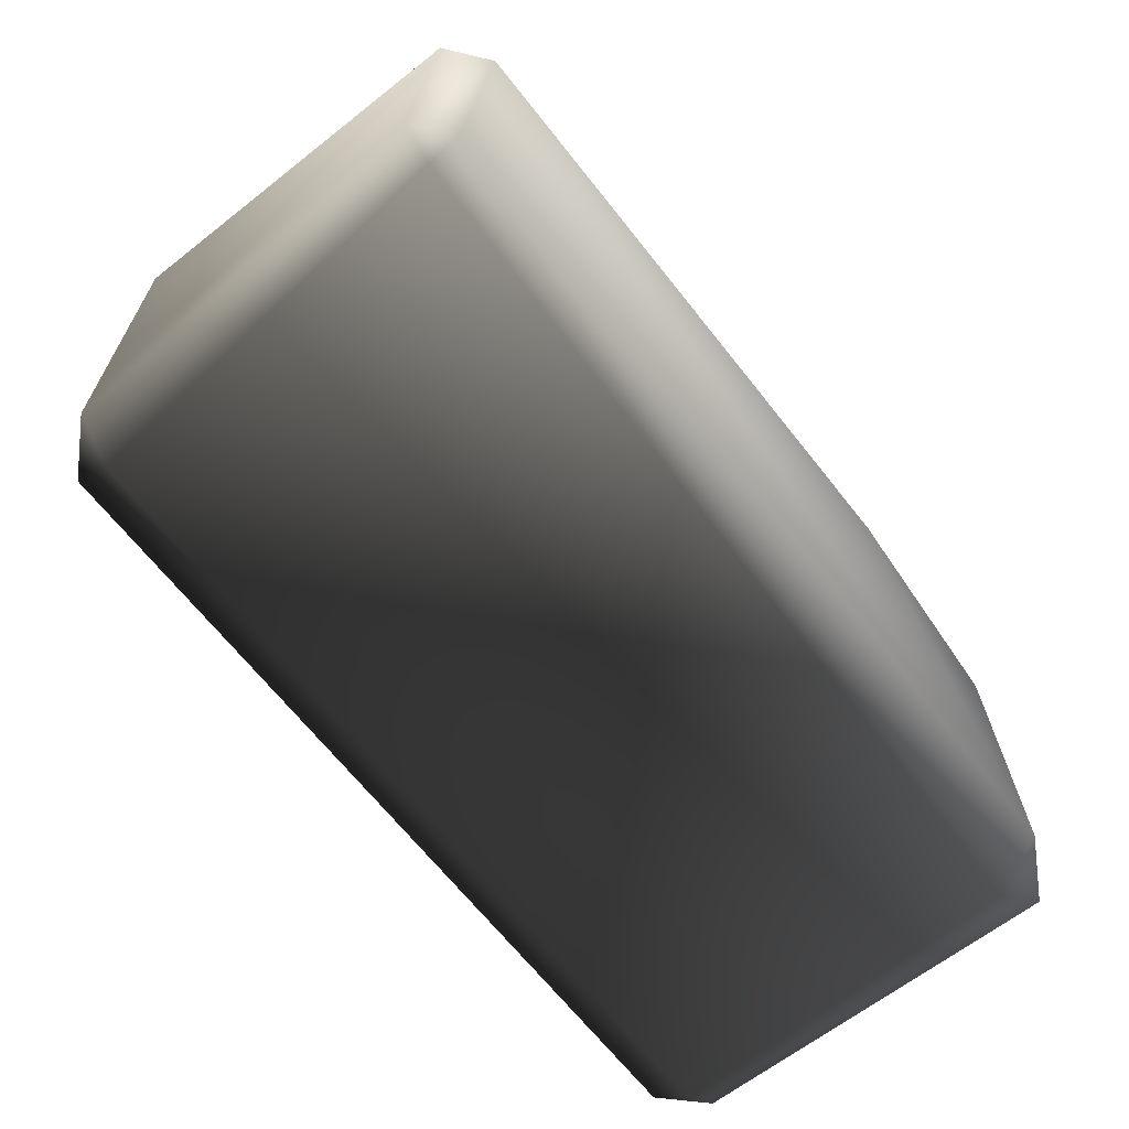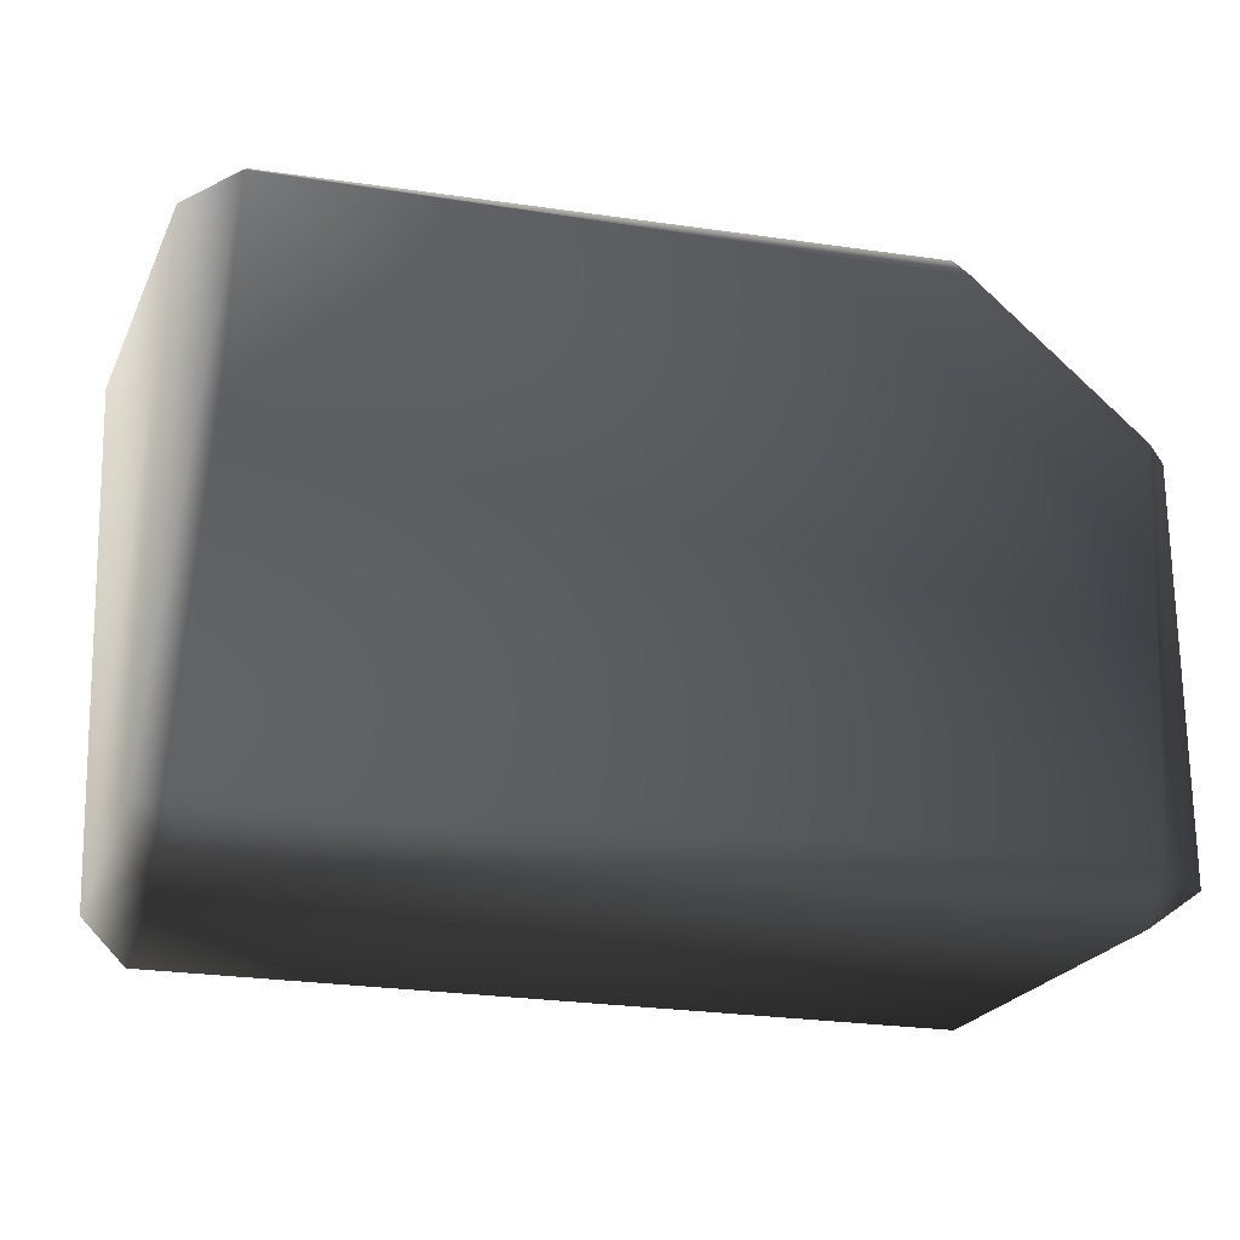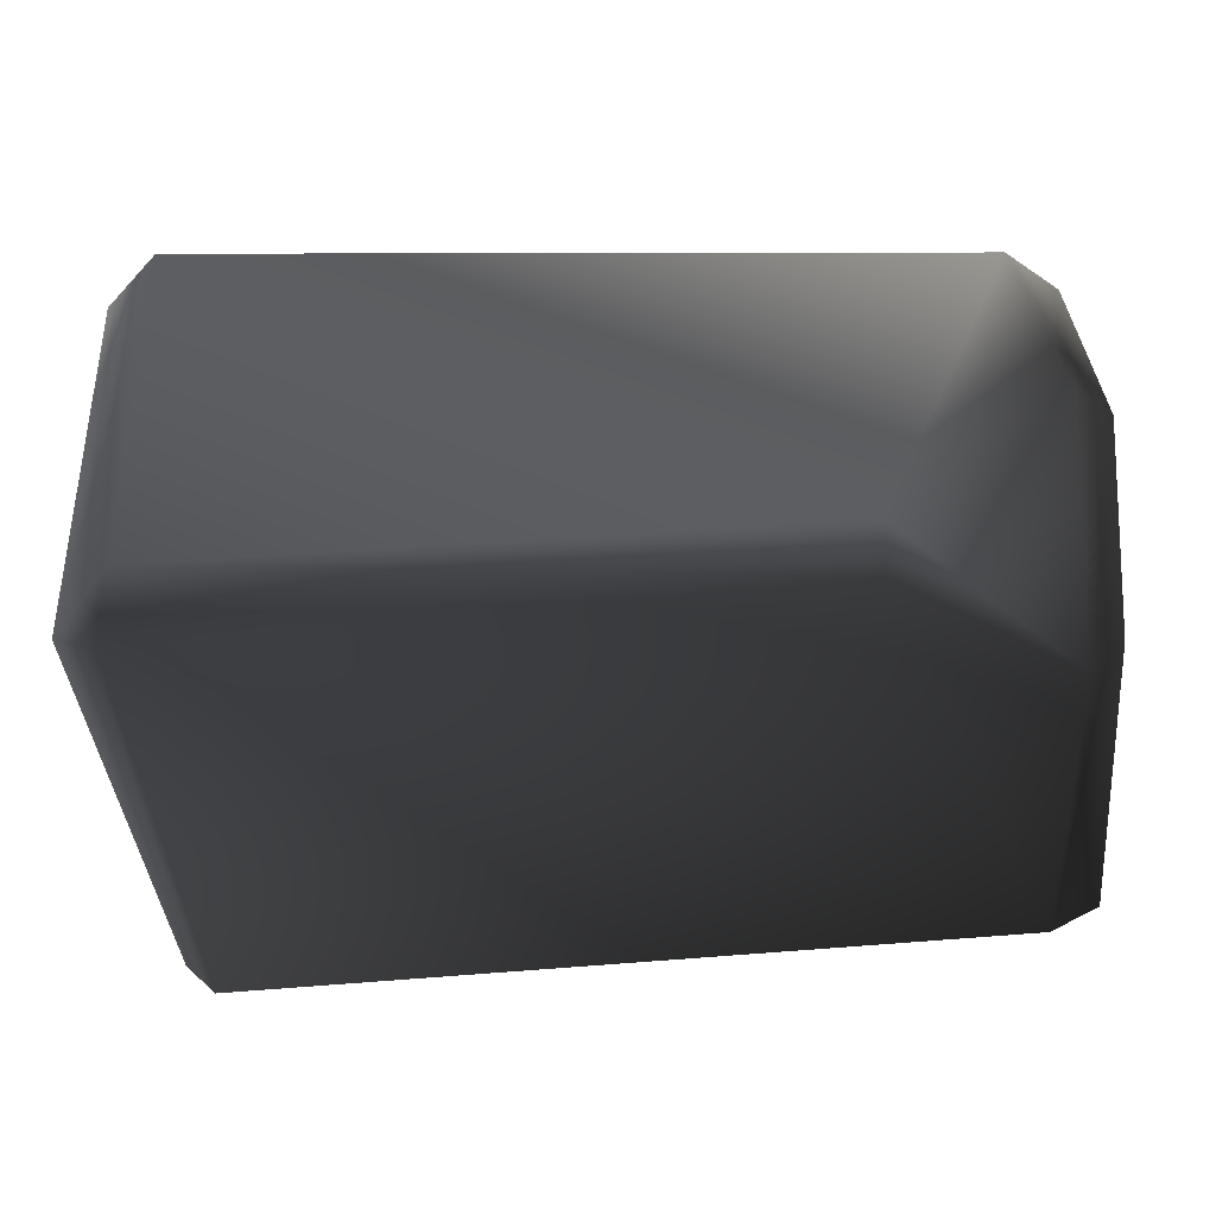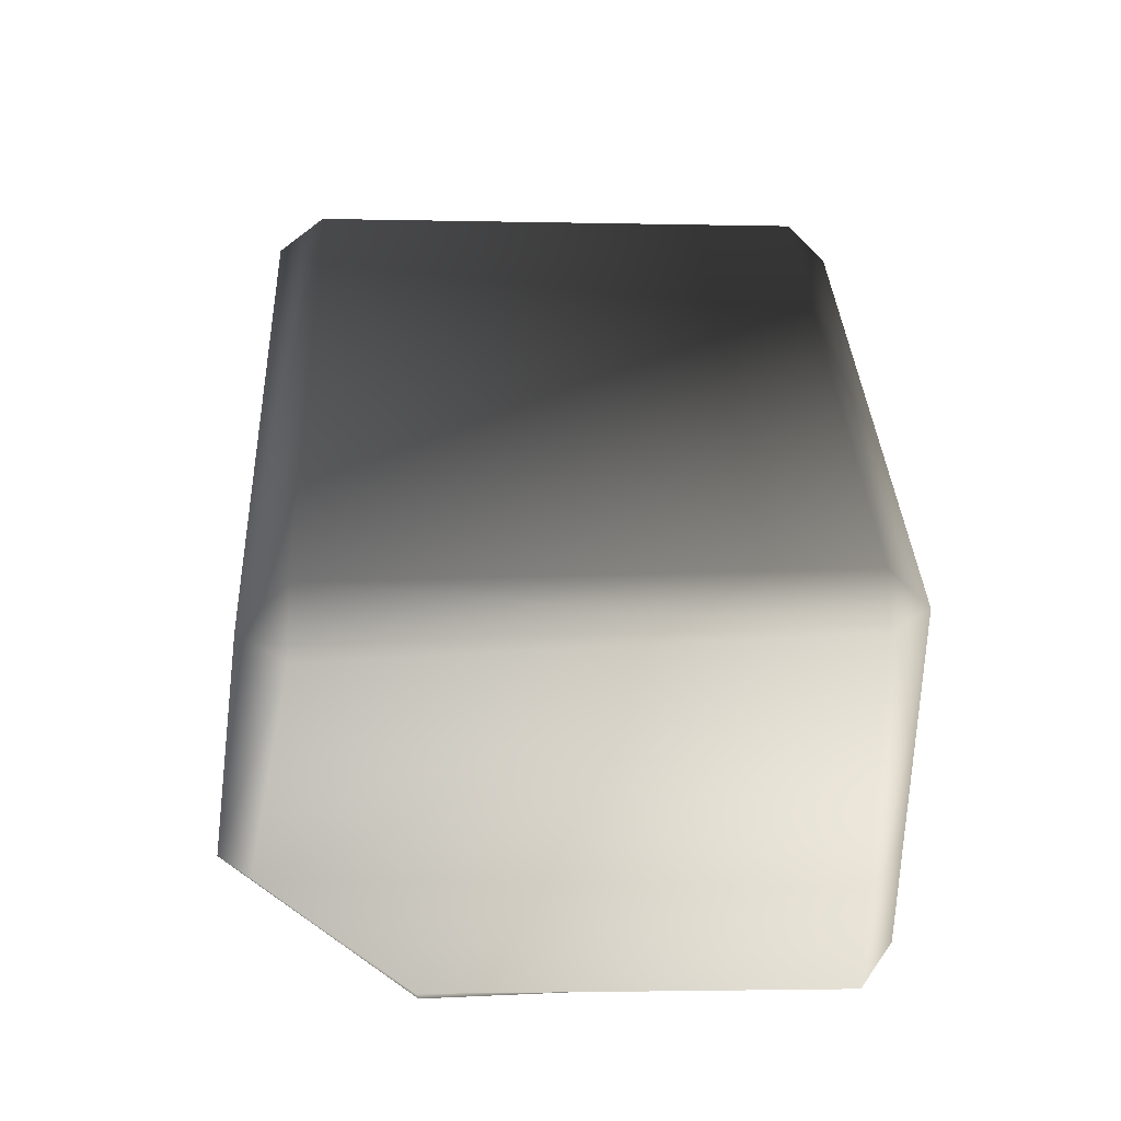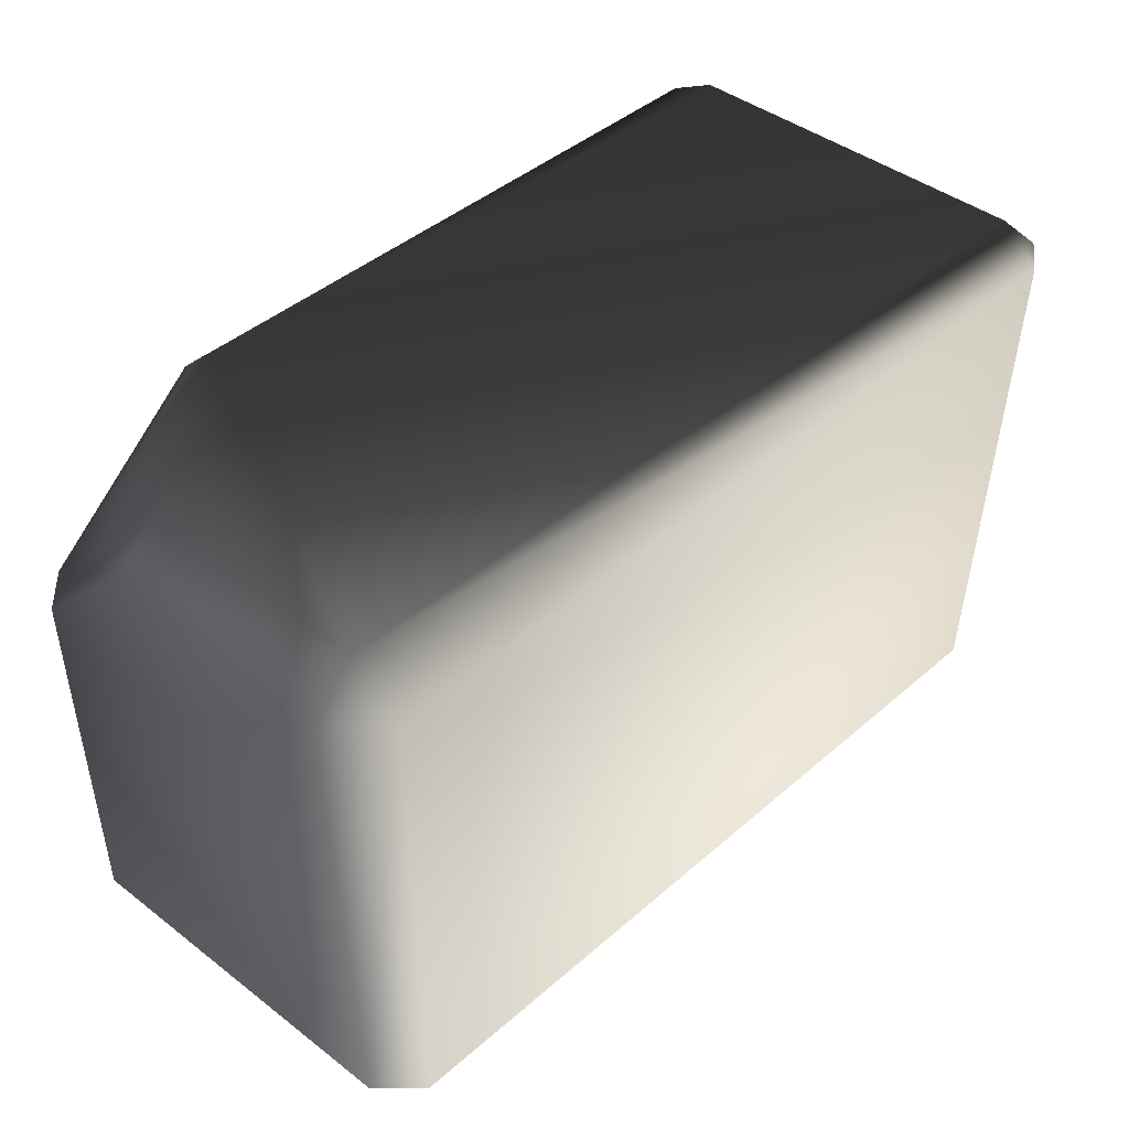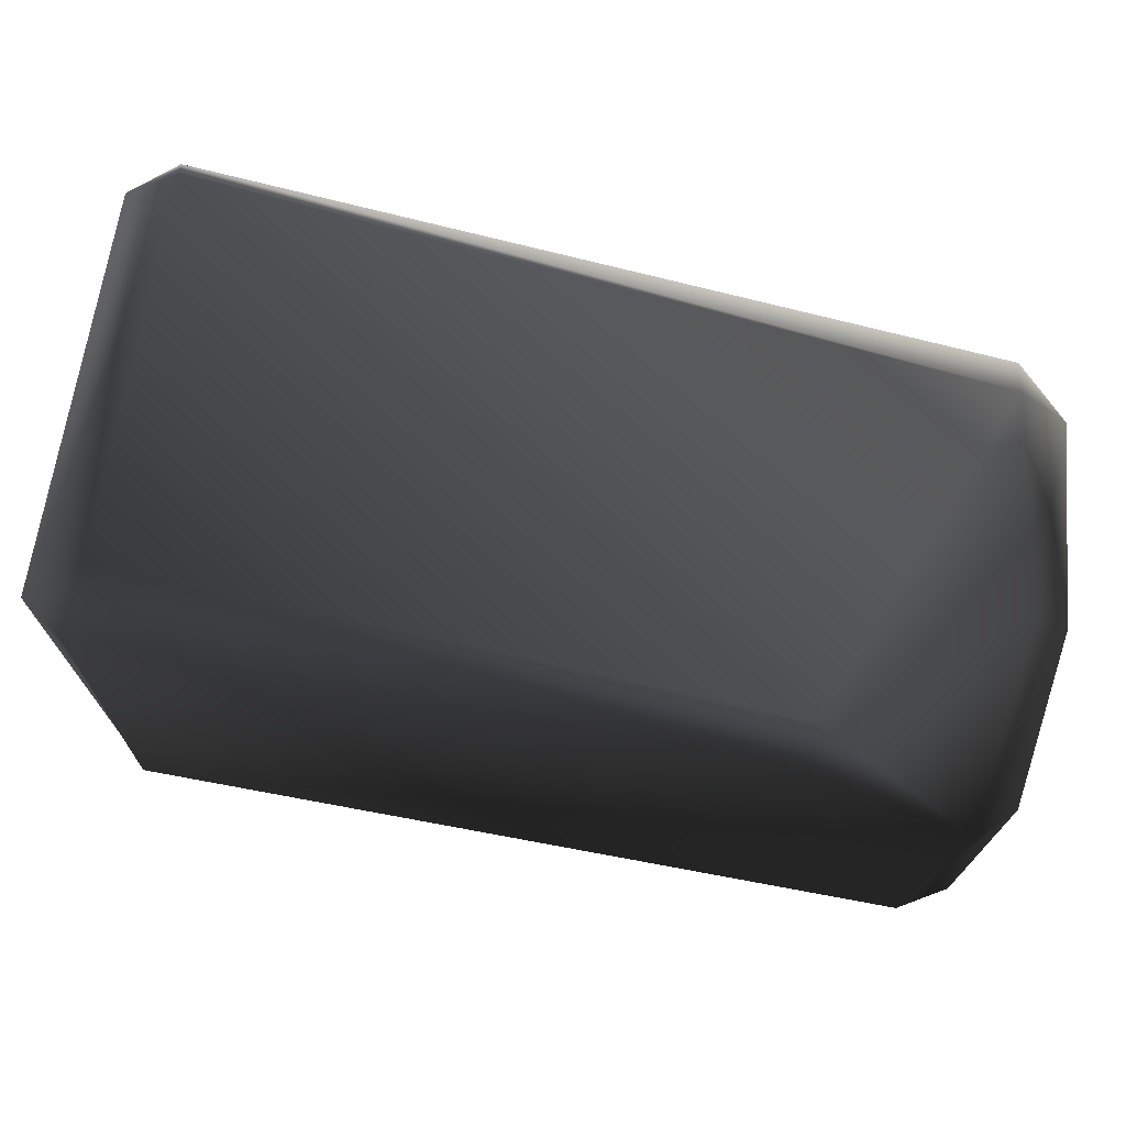
<metadata>
{"format":"obj","ext":"obj","renderer":"f3d","projection":"perspective","resolution":1024,"background":"white","views":[{"elev":-70.4,"azim":128.4,"up":"+Y"},{"elev":-22.3,"azim":160.9,"up":"+Y"},{"elev":-41.0,"azim":-174.3,"up":"+Z"},{"elev":28.6,"azim":-91.0,"up":"+Z"},{"elev":45.8,"azim":-45.9,"up":"+Y"},{"elev":72.0,"azim":-169.1,"up":"+Y"}]}
</metadata>
<code>
v 0.8602 0.6504 -0.359
v -0.5528 0.6938 -0.414
v 0.8602 0.7013 0.448
v -0.8464 0.6372 0.3293
v -0.9235 0.6938 -0.1267
v 0.9299 -0.6836 -0.414
v 0.8687 -0.6762 0.4077
v -0.8996 -0.6446 -0.3746
v -0.8699 -0.6682 0.3845
v 0.9633 -0.5817 0.4077
v 0.9943 0.5673 0.448
v 0.8687 -0.5817 0.5023
v 0.8906 0.5938 0.5213
v 0.8602 0.7013 0.448
v -0.8464 0.6372 0.3293
v -0.8464 0.5278 0.4388
v -0.8699 -0.5807 0.472
v -0.8699 -0.6682 0.3845
v 0.8687 -0.6762 0.4077
v -0.9558 0.5278 0.3293
v -0.9573 -0.5807 0.3845
v 0.9299 -0.6836 -0.414
v -0.8996 -0.6446 -0.3746
v 0.9299 -0.6103 -0.4873
v -0.8818 -0.5474 -0.4873
v 0.9943 0.5164 -0.414
v 1.003 -0.6103 -0.414
v 0.8906 0.566 -0.4873
v -0.5528 0.6938 -0.414
v 0.8602 0.6504 -0.359
v -0.5528 0.6205 -0.4873
v -0.9235 0.3128 -0.4873
v -0.9968 -0.5714 -0.414
v -0.9968 0.3128 -0.414
v -0.5528 0.6205 -0.4873
v -0.9235 0.3128 -0.4873
v -0.5528 0.6938 -0.414
v -0.9235 0.6938 -0.1267
v -0.9772 0.4395 -0.2718
v -0.9968 0.3128 -0.414
v -0.9968 0.6205 -0.1267
v -0.9968 -0.5714 -0.414
v -0.8464 0.5278 0.4388
v -0.8464 0.6372 0.3293
v -0.9558 0.5278 0.3293
v -0.9573 -0.5807 0.3845
v -0.8699 -0.5807 0.472
v -0.8699 -0.6682 0.3845
v -0.8996 -0.6446 -0.3746
v -0.8818 -0.5474 -0.4873
v 0.8602 0.6504 -0.359
v 0.9943 0.5164 -0.414
v 0.8906 0.566 -0.4873
v 0.8602 0.7013 0.448
v 0.8906 0.5938 0.5213
v 0.9943 0.5673 0.448
v 0.8687 -0.5817 0.5023
v 0.8687 -0.6762 0.4077
v 0.9633 -0.5817 0.4077
v 0.9299 -0.6836 -0.414
v 1.003 -0.6103 -0.414
v 0.9299 -0.6103 -0.4873
g P_CE_BrickSmall_01_(27)_896_44
f 1 3 2
f 2 3 4
f 4 5 2
f 6 8 7
f 7 8 9
f 10 12 11
f 11 12 13
f 13 15 14
f 16 15 13
f 17 19 18
f 12 19 17
f 12 17 13
f 13 17 16
f 20 16 21
f 21 16 17
f 22 24 23
f 23 24 25
f 26 28 27
f 27 28 24
f 28 25 24
f 29 31 30
f 30 31 28
f 25 28 31
f 25 31 32
f 33 25 34
f 34 25 32
f 35 37 36
f 37 38 36
f 39 41 40
f 40 41 39
f 40 41 42
f 36 41 40
f 38 41 36
f 43 45 44
f 45 38 44
f 41 38 45
f 46 41 45
f 42 41 46
f 47 48 46
f 46 48 42
f 42 48 49
f 42 49 50
f 51 53 52
f 51 52 54
f 55 54 56
f 54 52 56
f 57 59 58
f 59 60 58
f 61 62 60
f 61 60 59
f 61 59 52
f 52 59 56

</code>
